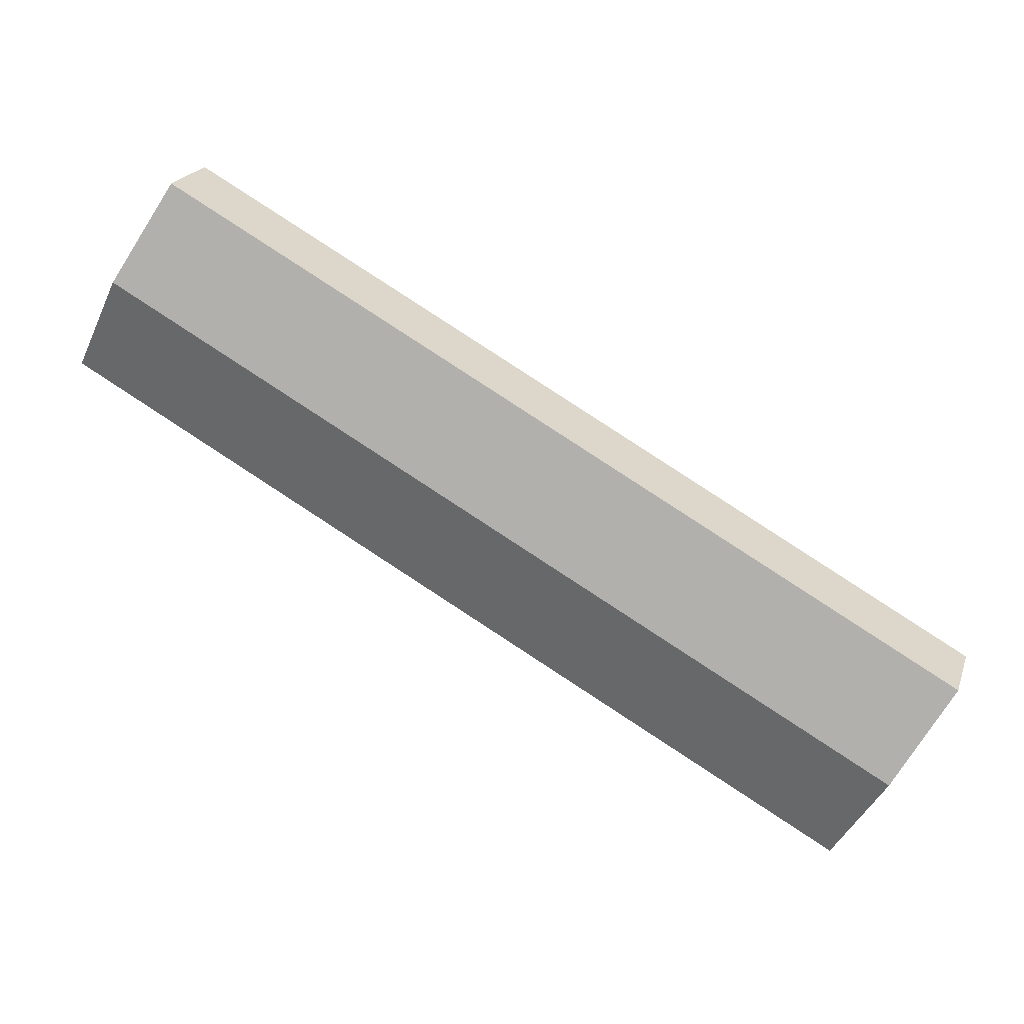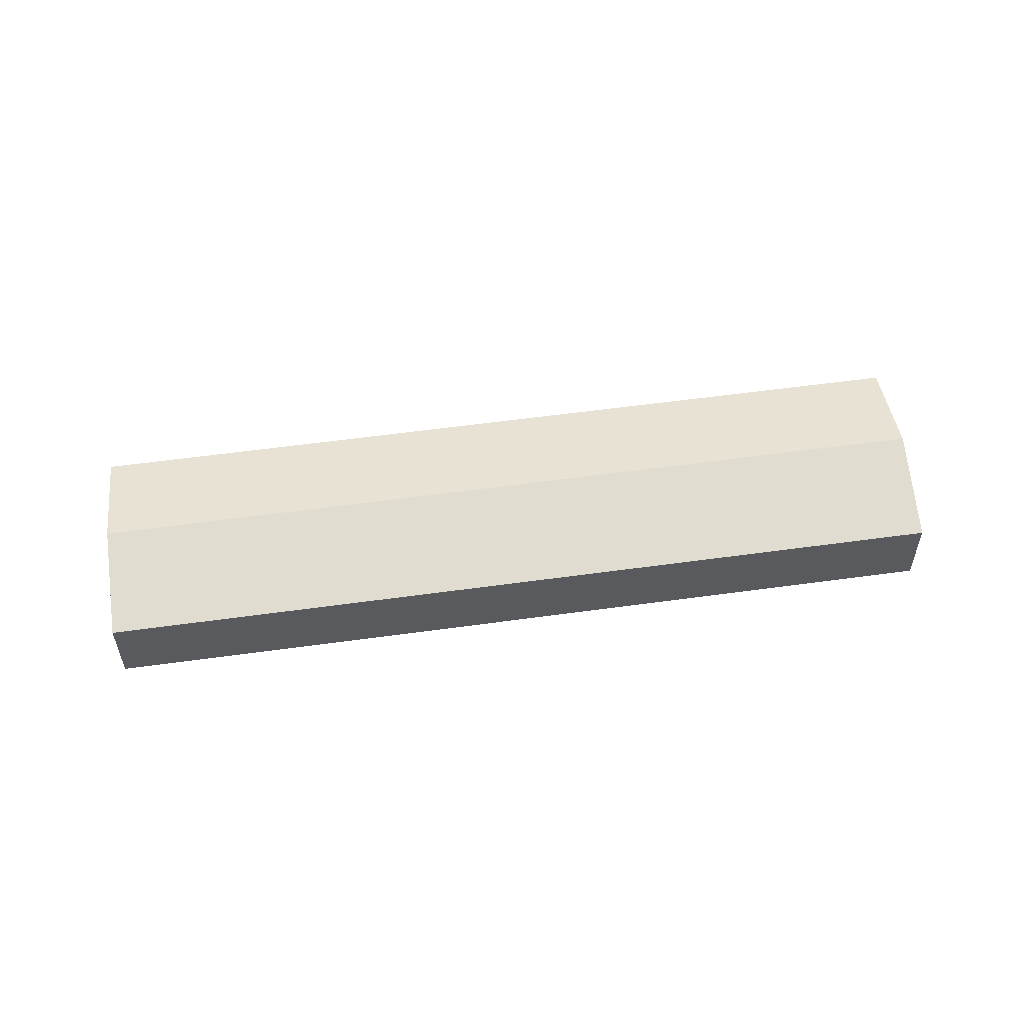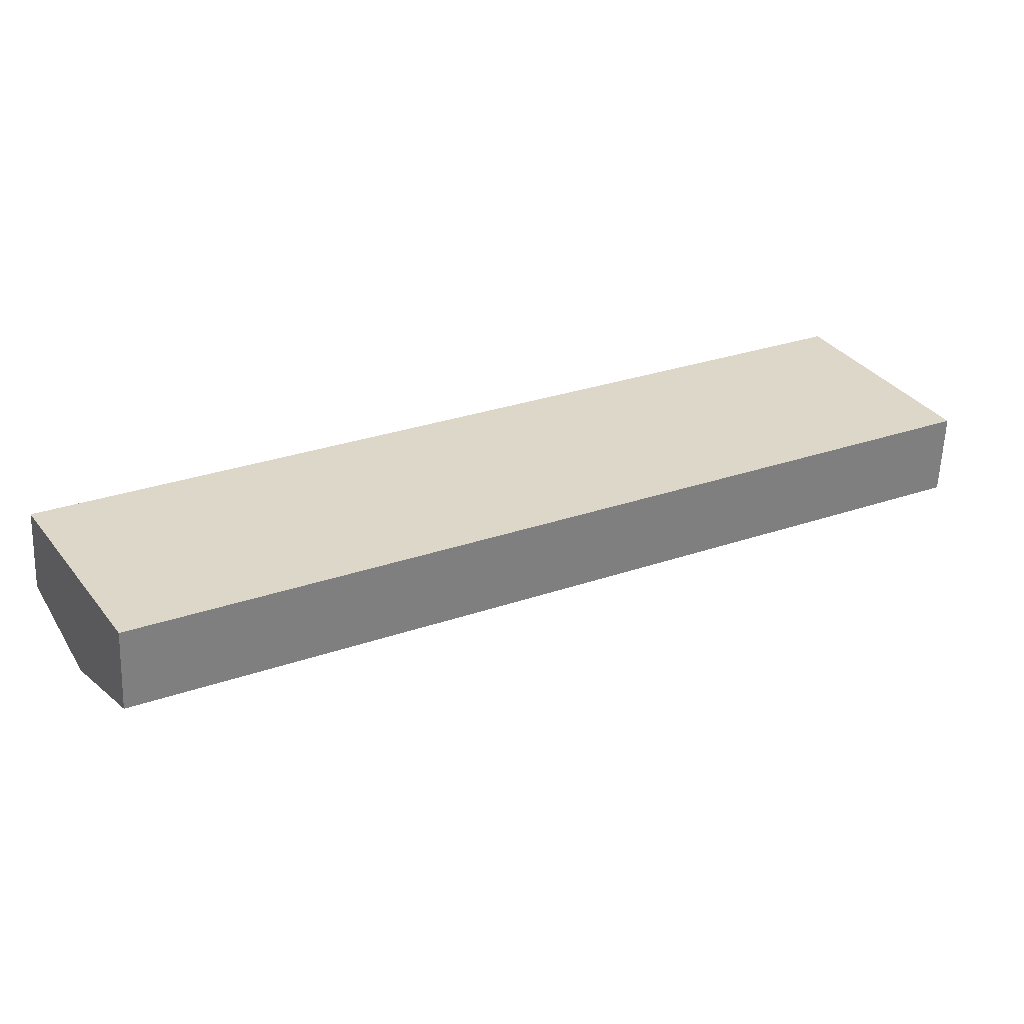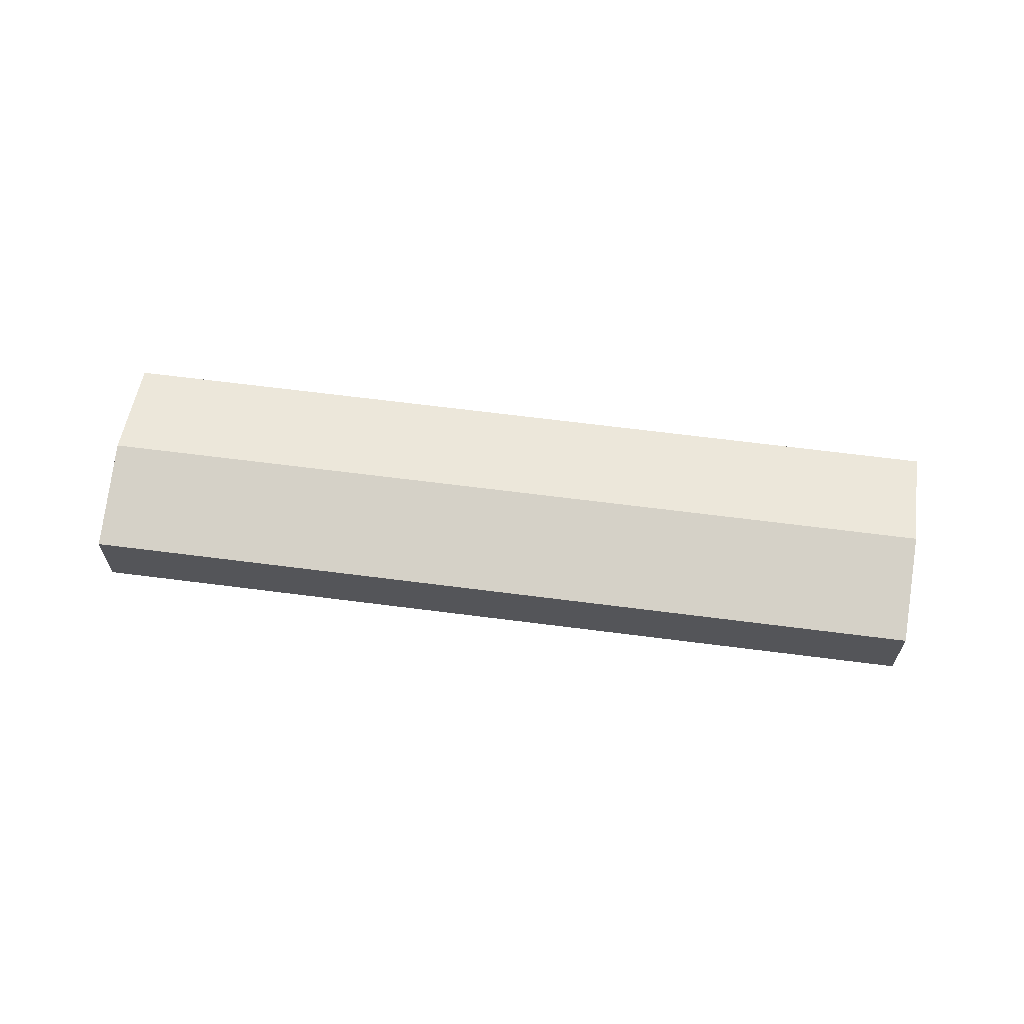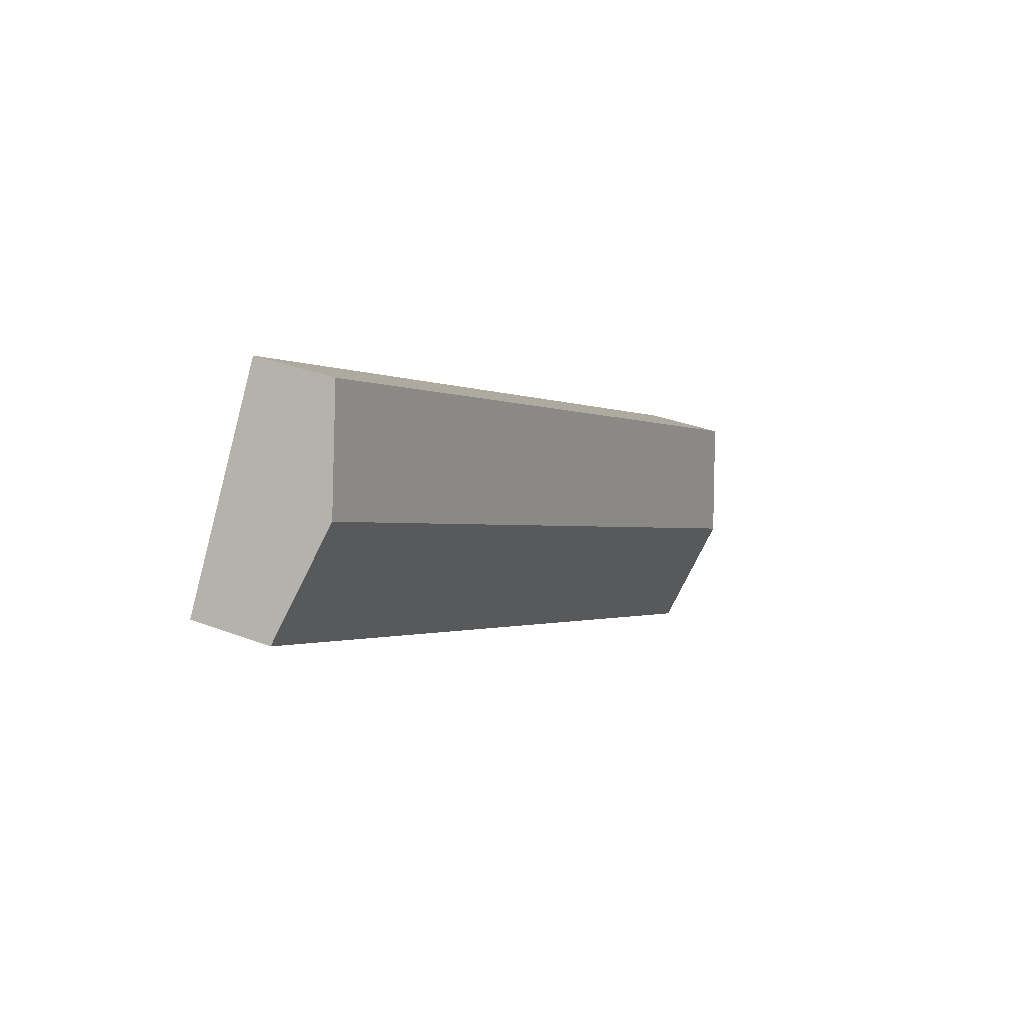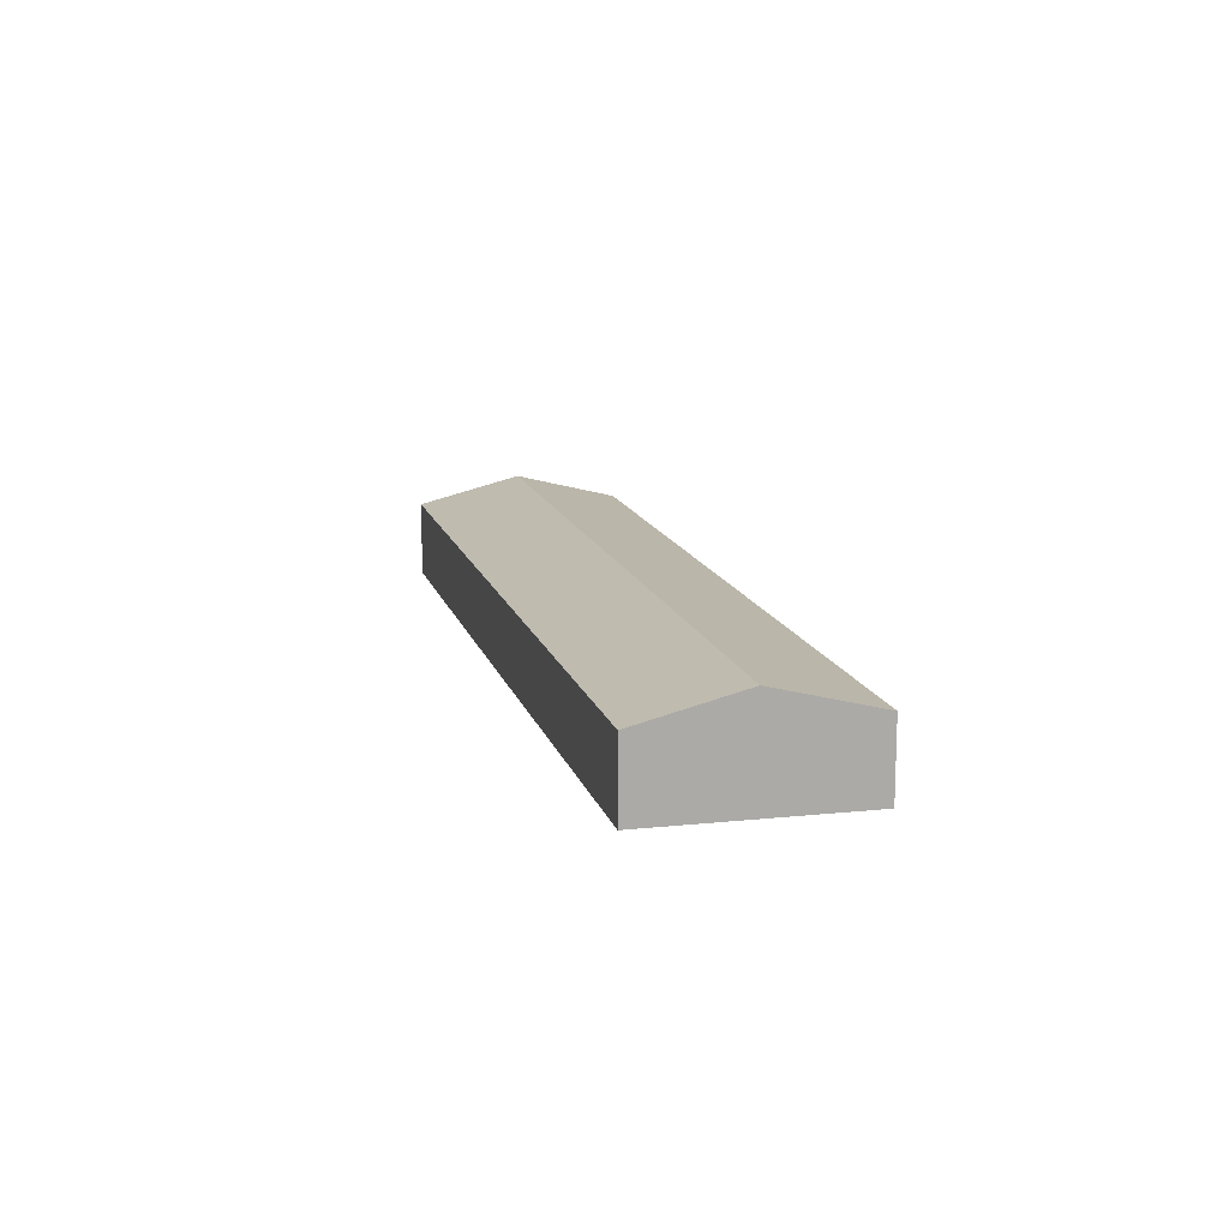
<metadata>
{"format":"obj","ext":"obj","renderer":"f3d","projection":"perspective","resolution":1024,"background":"white","views":[{"elev":21.1,"azim":-163.6,"up":"+Z"},{"elev":55.9,"azim":142.6,"up":"+Y"},{"elev":-59.5,"azim":-2.1,"up":"+Z"},{"elev":64.8,"azim":-21.7,"up":"+Y"},{"elev":31.6,"azim":118.8,"up":"+Z"},{"elev":14.0,"azim":46.7,"up":"+Y"}]}
</metadata>
<code>
v  7.863 5.563 -13.49
v  59.21 7.523 24.03
v  63.12 5.568 17.29
v  3.929 7.523 -6.743
v  6.348 5.565 3.533
v  0 5.565 3.408e-16
v  47.12 5.565 26.23
v  55.3 5.565 30.78
v  0 0 0
v  3.929 4.129e-16 -6.743
v  7.863 8.263e-16 -13.49
v  6.348 -2.163e-16 3.533
v  47.12 -1.606e-15 26.23
v  55.3 -1.885e-15 30.78
v  59.21 -1.471e-15 24.03
v  63.12 -1.059e-15 17.29
g defaultobject
f 1 2 3
f 2 1 4
f 5 4 6
f 4 5 2
f 2 5 7
f 2 7 8
f 4 9 6
f 9 4 10
f 10 4 1
f 10 1 11
f 9 5 6
f 5 9 12
f 5 12 7
f 7 12 13
f 7 13 8
f 8 13 14
f 14 2 8
f 2 14 15
f 2 15 3
f 3 15 16
f 16 1 3
f 1 16 11
f 13 15 14
f 15 13 16
f 16 13 11
f 11 13 12
f 11 12 9
f 11 9 10

</code>
